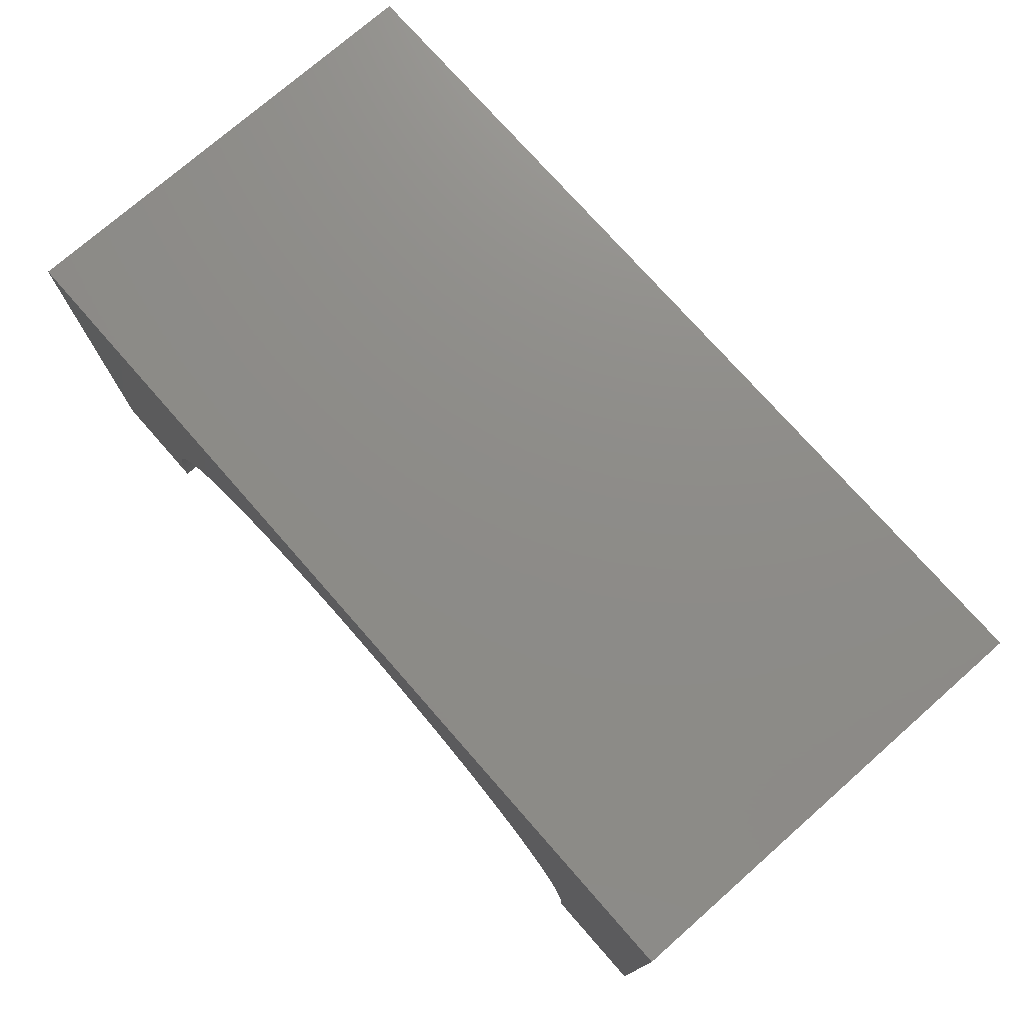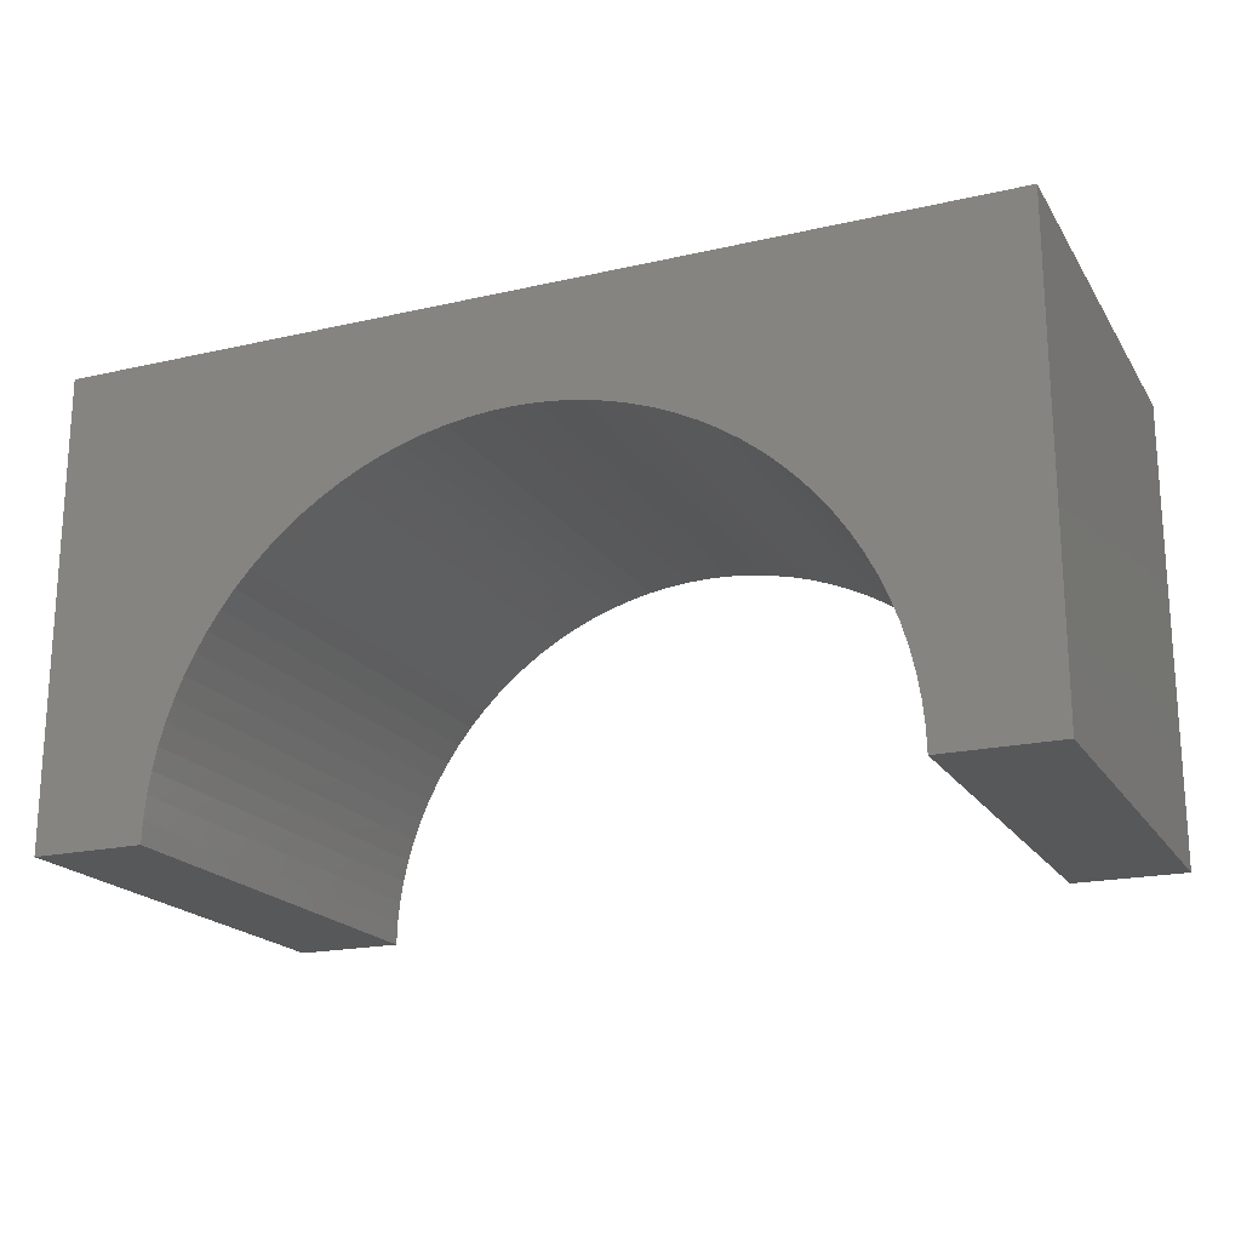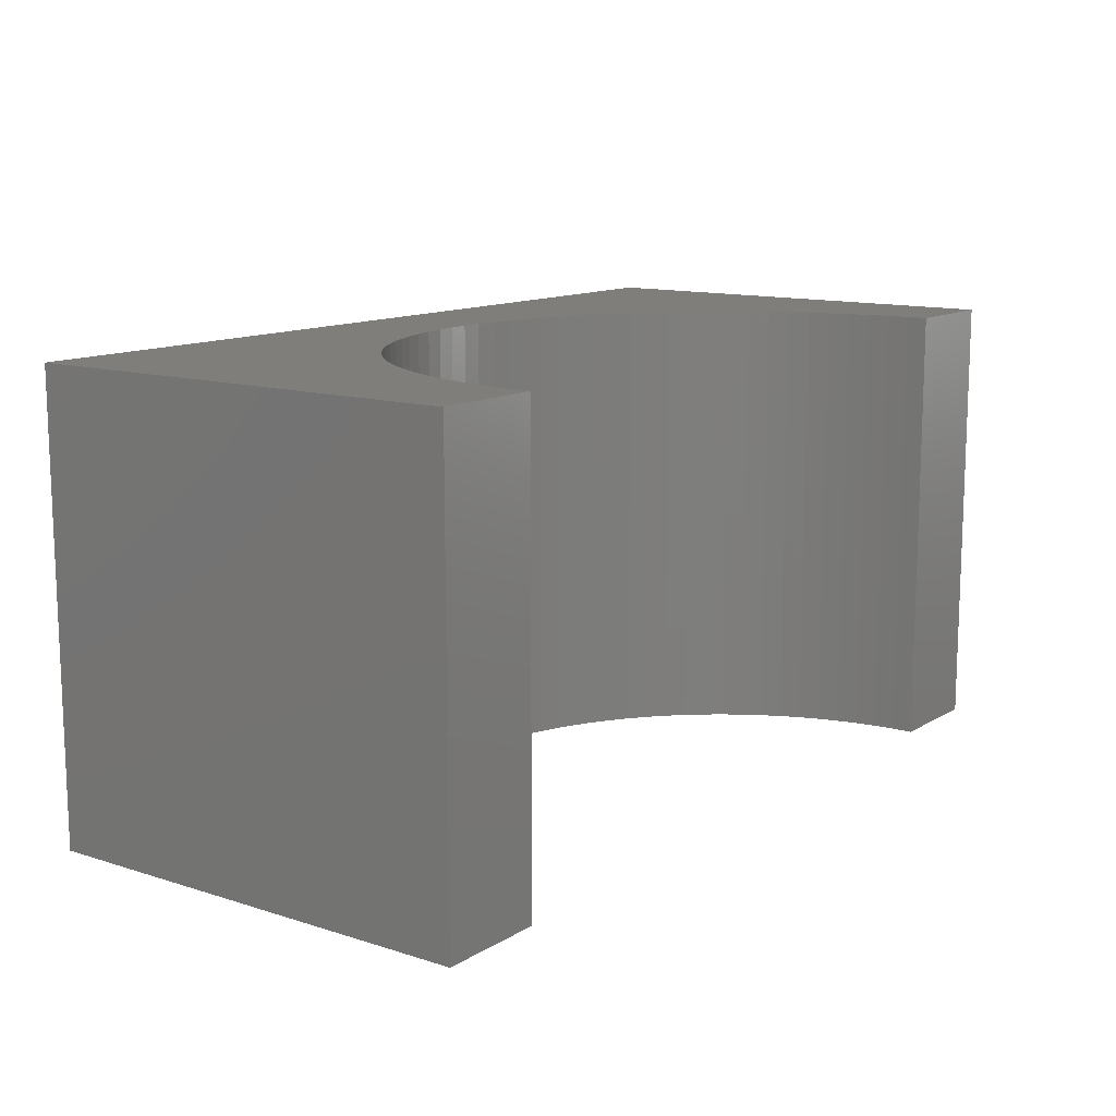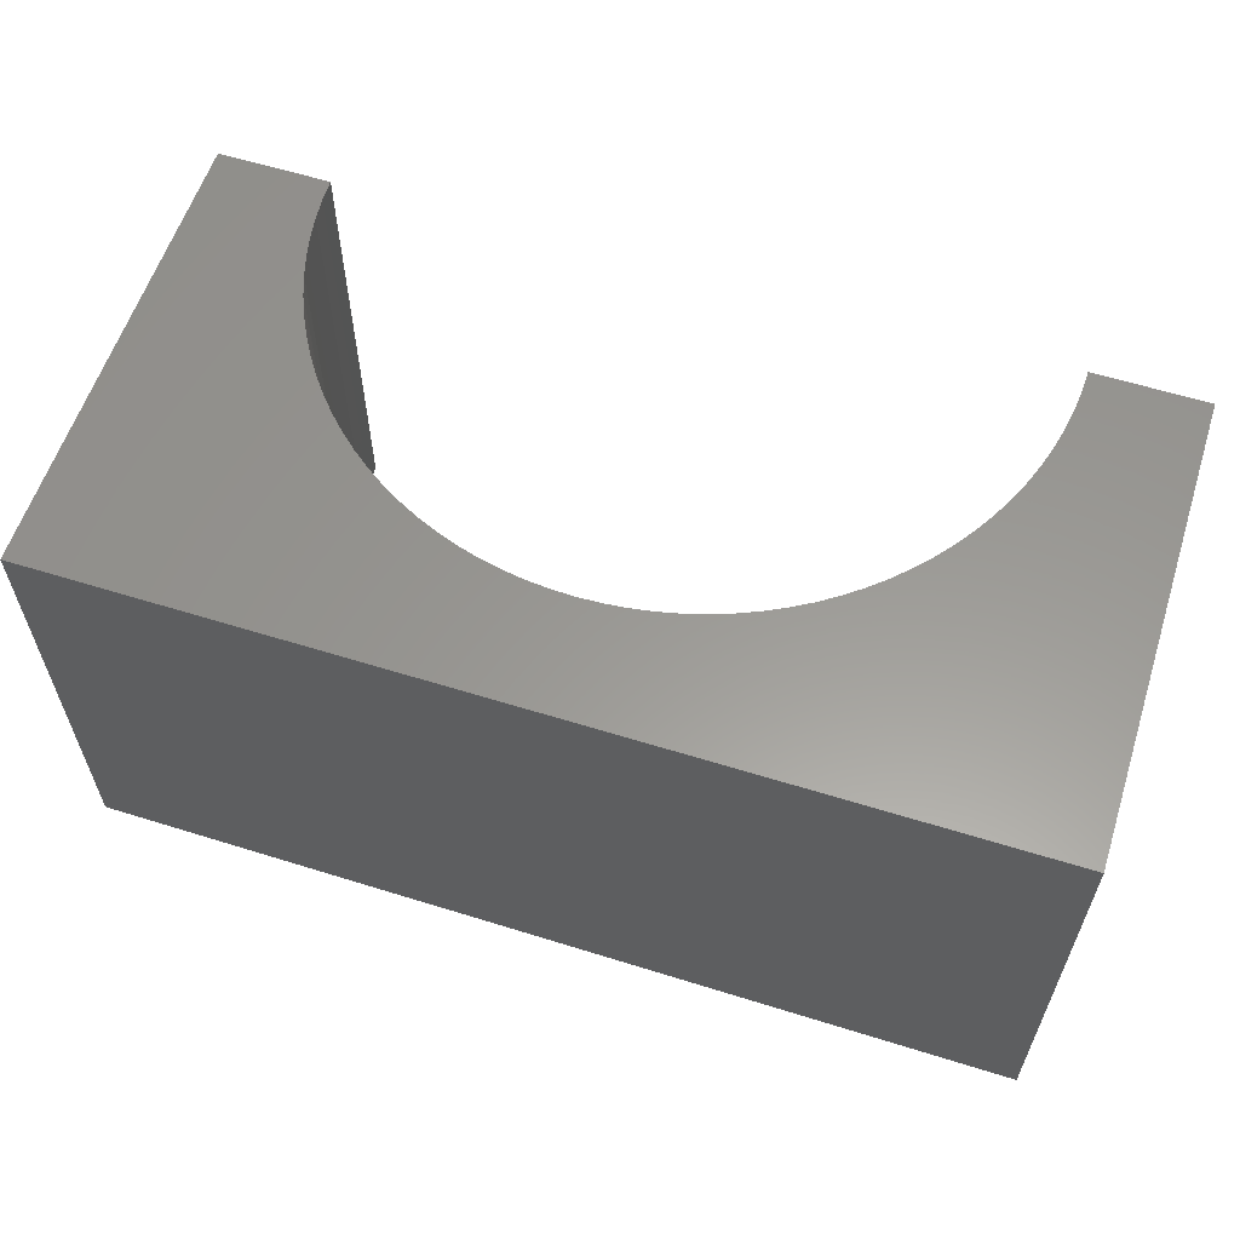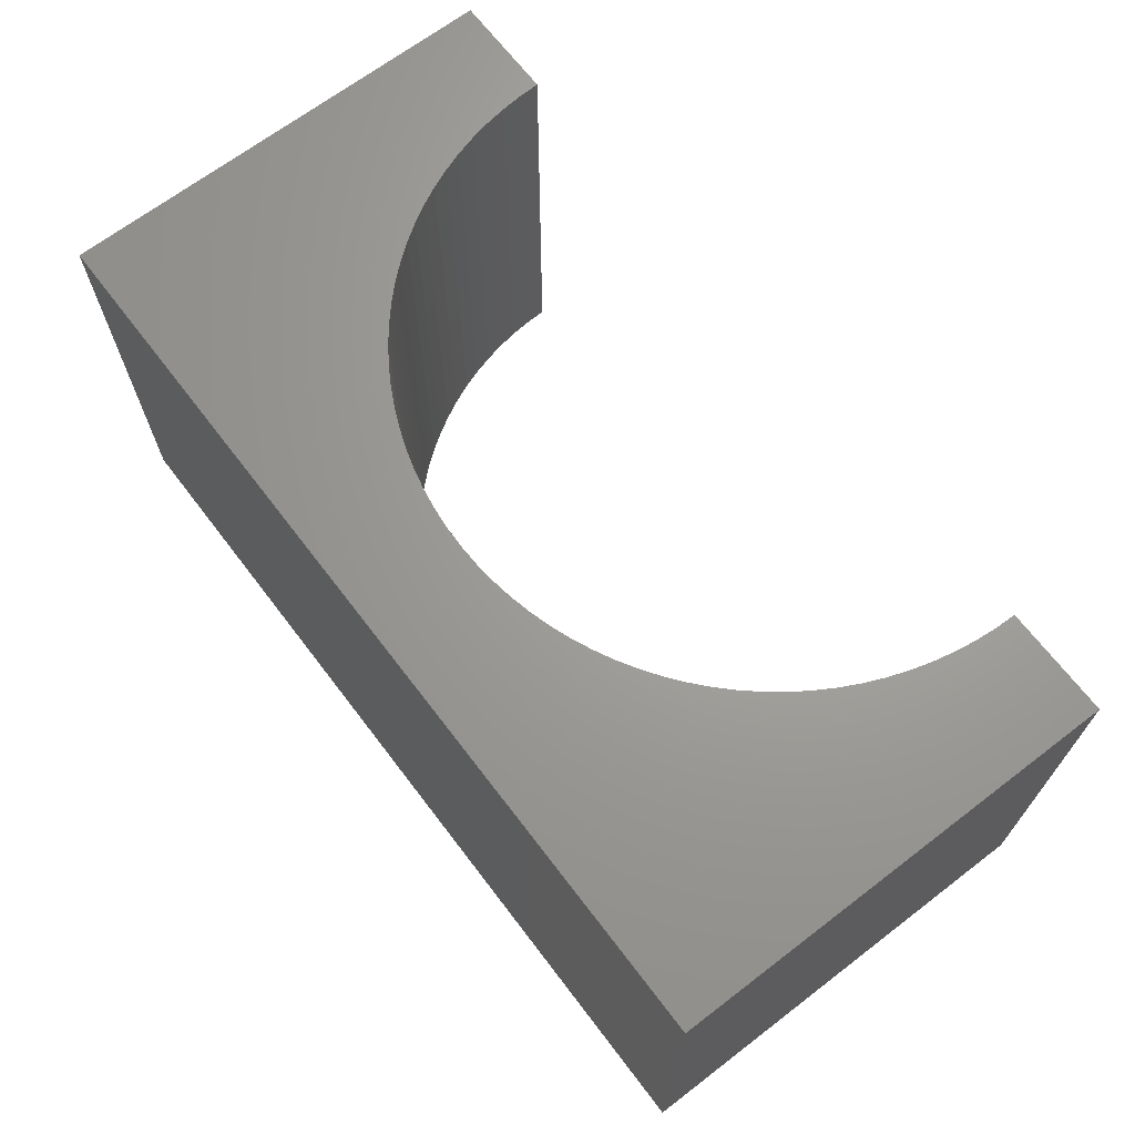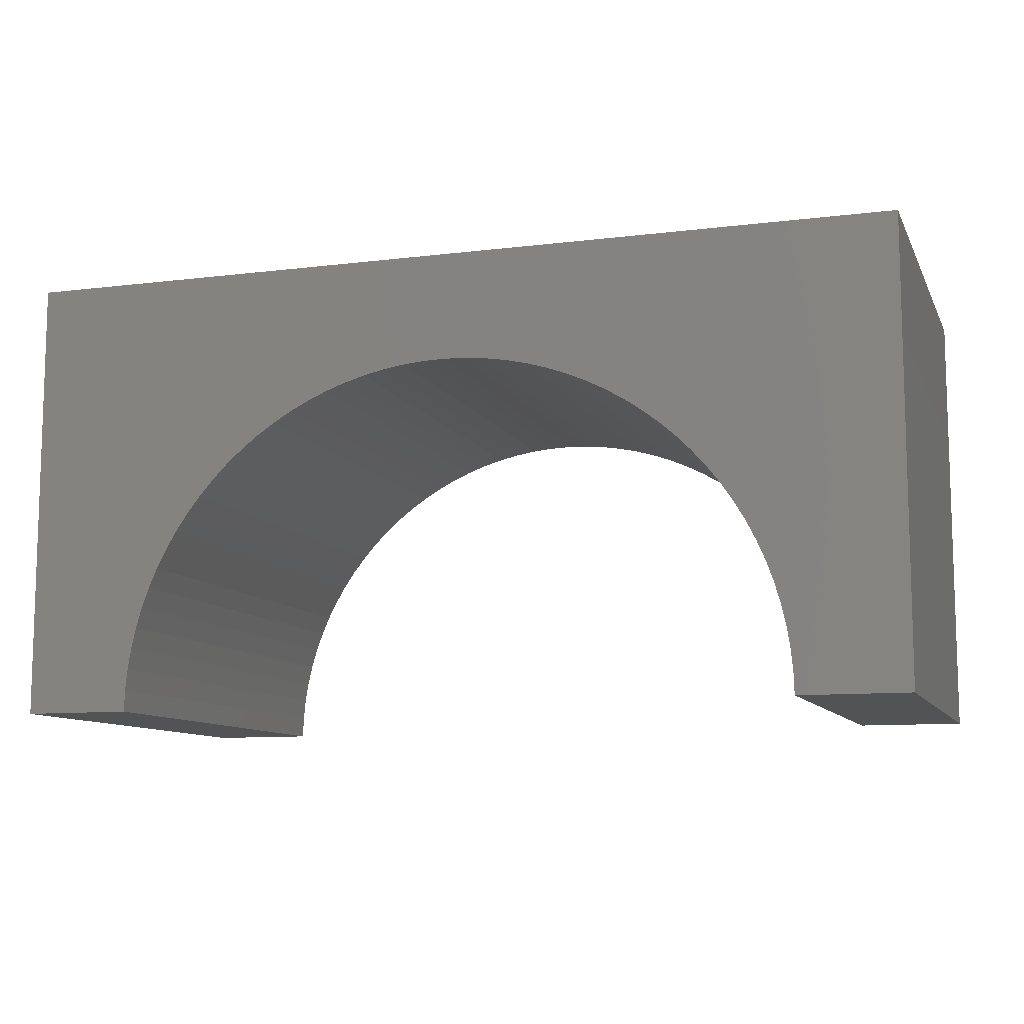
<metadata>
{"format":"stl","ext":"stl","renderer":"f3d","projection":"perspective","resolution":1024,"background":"white","views":[{"elev":75.0,"azim":48.7,"up":"+Z"},{"elev":-19.4,"azim":-156.7,"up":"+Z"},{"elev":12.4,"azim":126.4,"up":"+Y"},{"elev":59.4,"azim":17.8,"up":"+Y"},{"elev":68.0,"azim":52.6,"up":"+Y"},{"elev":-9.9,"azim":17.7,"up":"+Z"}]}
</metadata>
<code>
# stl→obj: 114 verts, 224 faces
v -5 -2.5 -2.5
v -5 2.5 2.5
v -5 2.5 -2.5
v -5 -2.5 2.5
v 5 -2.5 2.5
v 5 2.5 2.5
v 5 2.5 -2.5
v 5 -2.5 -2.5
v 0 2.5 1.3
v 0.2386 2.5 1.292
v 0.4763 2.5 1.27
v 0.712 2.5 1.233
v 0.945 2.5 1.181
v 1.174 2.5 1.114
v 1.399 2.5 1.033
v 1.618 2.5 0.9383
v 1.831 2.5 0.83
v 2.036 2.5 0.7084
v 2.234 2.5 0.5743
v 2.422 2.5 0.4279
v 2.601 2.5 0.2701
v 2.77 2.5 0.1013
v 2.928 2.5 -0.07779
v 3.074 2.5 -0.2664
v 3.208 2.5 -0.4639
v 3.33 2.5 -0.6693
v 3.438 2.5 -0.882
v 3.533 2.5 -1.101
v 3.614 2.5 -1.326
v 3.681 2.5 -1.555
v 3.733 2.5 -1.788
v 3.77 2.5 -2.024
v 3.792 2.5 -2.261
v 3.794 2.5 -2.321
v 3.8 2.5 -2.5
v -0.2386 2.5 1.292
v -0.4763 2.5 1.27
v -0.712 2.5 1.233
v -0.945 2.5 1.181
v -1.174 2.5 1.114
v -1.399 2.5 1.033
v -1.618 2.5 0.9383
v -1.831 2.5 0.83
v -2.036 2.5 0.7084
v -2.234 2.5 0.5743
v -2.422 2.5 0.4279
v -2.601 2.5 0.2701
v -2.77 2.5 0.1013
v -2.928 2.5 -0.07779
v -3.074 2.5 -0.2664
v -3.208 2.5 -0.4639
v -3.33 2.5 -0.6693
v -3.438 2.5 -0.882
v -3.533 2.5 -1.101
v -3.614 2.5 -1.326
v -3.681 2.5 -1.555
v -3.733 2.5 -1.788
v -3.77 2.5 -2.024
v -3.792 2.5 -2.261
v -3.794 2.5 -2.321
v -3.8 2.5 -2.5
v -3.8 -2.5 -2.5
v 3.8 -2.5 -2.5
v 0 -2.5 1.3
v -0.2386 -2.5 1.292
v -0.4763 -2.5 1.27
v -0.712 -2.5 1.233
v -0.945 -2.5 1.181
v -1.174 -2.5 1.114
v -1.399 -2.5 1.033
v -1.618 -2.5 0.9383
v -1.831 -2.5 0.83
v -2.036 -2.5 0.7084
v -2.234 -2.5 0.5743
v -2.422 -2.5 0.4279
v -2.601 -2.5 0.2701
v -2.77 -2.5 0.1013
v -2.928 -2.5 -0.07779
v -3.074 -2.5 -0.2664
v -3.208 -2.5 -0.4639
v -3.33 -2.5 -0.6693
v -3.438 -2.5 -0.882
v -3.533 -2.5 -1.101
v -3.614 -2.5 -1.326
v -3.681 -2.5 -1.555
v -3.733 -2.5 -1.788
v -3.77 -2.5 -2.024
v -3.792 -2.5 -2.261
v -3.798 -2.5 -2.44
v 0.2386 -2.5 1.292
v 0.4763 -2.5 1.27
v 0.712 -2.5 1.233
v 0.945 -2.5 1.181
v 1.174 -2.5 1.114
v 1.399 -2.5 1.033
v 1.618 -2.5 0.9383
v 1.831 -2.5 0.83
v 2.036 -2.5 0.7084
v 2.234 -2.5 0.5743
v 2.422 -2.5 0.4279
v 2.601 -2.5 0.2701
v 2.77 -2.5 0.1013
v 2.928 -2.5 -0.07779
v 3.074 -2.5 -0.2664
v 3.208 -2.5 -0.4639
v 3.33 -2.5 -0.6693
v 3.438 -2.5 -0.882
v 3.533 -2.5 -1.101
v 3.614 -2.5 -1.326
v 3.681 -2.5 -1.555
v 3.733 -2.5 -1.788
v 3.77 -2.5 -2.024
v 3.792 -2.5 -2.261
v 3.798 -2.5 -2.44
f 1 2 3
f 2 1 4
f 2 5 6
f 5 2 4
f 5 7 6
f 7 5 8
f 6 9 2
f 6 10 9
f 6 11 10
f 6 12 11
f 6 13 12
f 6 14 13
f 6 15 14
f 6 16 15
f 6 17 16
f 6 18 17
f 6 19 18
f 6 20 19
f 6 21 20
f 6 22 21
f 6 23 22
f 6 24 23
f 6 25 24
f 6 26 25
f 6 27 26
f 6 28 27
f 7 28 6
f 28 7 29
f 29 7 30
f 30 7 31
f 31 7 32
f 32 7 33
f 33 7 34
f 34 7 35
f 36 2 9
f 37 2 36
f 38 2 37
f 39 2 38
f 40 2 39
f 41 2 40
f 42 2 41
f 43 2 42
f 44 2 43
f 45 2 44
f 46 2 45
f 47 2 46
f 48 2 47
f 49 2 48
f 50 2 49
f 51 2 50
f 52 2 51
f 53 2 52
f 54 2 53
f 3 54 55
f 3 55 56
f 3 56 57
f 3 57 58
f 3 58 59
f 3 59 60
f 3 60 61
f 54 3 2
f 1 61 62
f 61 1 3
f 63 7 8
f 7 63 35
f 4 64 5
f 4 65 64
f 4 66 65
f 4 67 66
f 4 68 67
f 4 69 68
f 4 70 69
f 4 71 70
f 4 72 71
f 4 73 72
f 4 74 73
f 4 75 74
f 4 76 75
f 4 77 76
f 4 78 77
f 4 79 78
f 4 80 79
f 4 81 80
f 4 82 81
f 4 83 82
f 1 83 4
f 83 1 84
f 84 1 85
f 85 1 86
f 86 1 87
f 87 1 88
f 88 1 89
f 89 1 62
f 90 5 64
f 91 5 90
f 92 5 91
f 93 5 92
f 94 5 93
f 95 5 94
f 96 5 95
f 97 5 96
f 98 5 97
f 99 5 98
f 100 5 99
f 101 5 100
f 102 5 101
f 103 5 102
f 104 5 103
f 105 5 104
f 106 5 105
f 107 5 106
f 108 5 107
f 8 108 109
f 8 109 110
f 8 110 111
f 8 111 112
f 8 112 113
f 8 113 114
f 8 114 63
f 108 8 5
f 113 34 114
f 34 113 33
f 113 32 33
f 32 113 112
f 114 35 63
f 35 114 34
f 65 9 64
f 9 65 36
f 112 31 32
f 31 112 111
f 99 20 100
f 20 99 19
f 76 48 47
f 48 76 77
f 89 61 60
f 61 89 62
f 107 26 27
f 26 107 106
f 106 25 26
f 25 106 105
f 88 60 59
f 60 88 89
f 87 59 58
f 59 87 88
f 66 36 65
f 36 66 37
f 86 58 57
f 58 86 87
f 76 46 75
f 46 76 47
f 72 42 71
f 42 72 43
f 90 11 91
f 11 90 10
f 93 14 94
f 14 93 13
f 91 12 92
f 12 91 11
f 96 17 97
f 17 96 16
f 97 18 98
f 18 97 17
f 111 30 31
f 30 111 110
f 103 22 23
f 22 103 102
f 110 29 30
f 29 110 109
f 75 45 74
f 45 75 46
f 70 40 69
f 40 70 41
f 71 41 70
f 41 71 42
f 69 39 68
f 39 69 40
f 64 10 90
f 10 64 9
f 92 13 93
f 13 92 12
f 98 19 99
f 19 98 18
f 95 16 96
f 16 95 15
f 94 15 95
f 15 94 14
f 105 24 25
f 24 105 104
f 102 21 22
f 21 102 101
f 104 23 24
f 23 104 103
f 108 27 28
f 27 108 107
f 78 50 49
f 50 78 79
f 77 49 48
f 49 77 78
f 81 53 52
f 53 81 82
f 85 57 56
f 57 85 86
f 67 37 66
f 37 67 38
f 68 38 67
f 38 68 39
f 100 21 101
f 21 100 20
f 109 28 29
f 28 109 108
f 84 56 55
f 56 84 85
f 83 55 54
f 55 83 84
f 82 54 53
f 54 82 83
f 80 52 51
f 52 80 81
f 79 51 50
f 51 79 80
f 73 43 72
f 43 73 44
f 74 44 73
f 44 74 45

</code>
